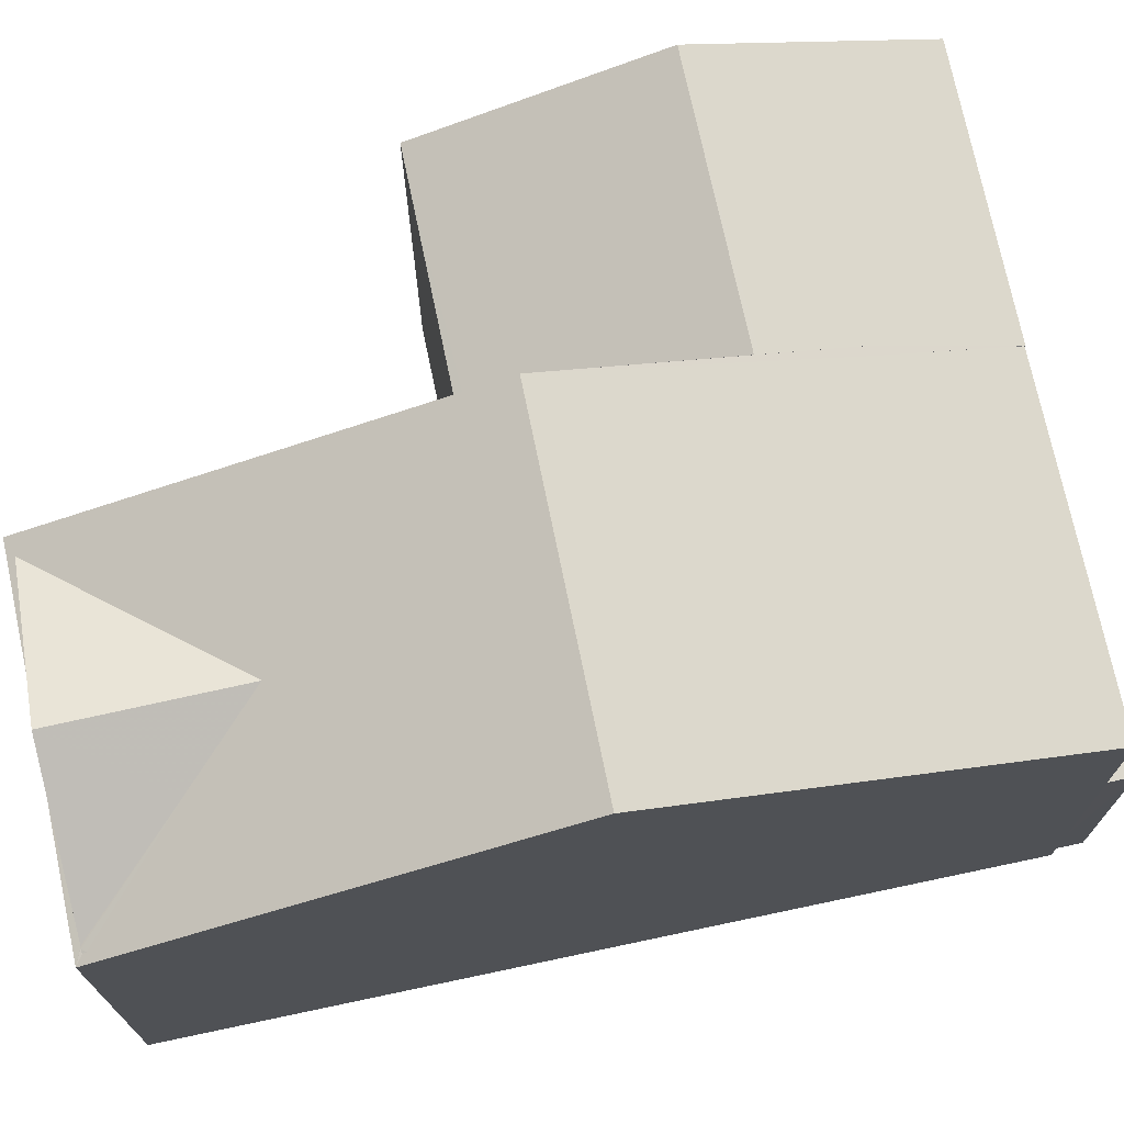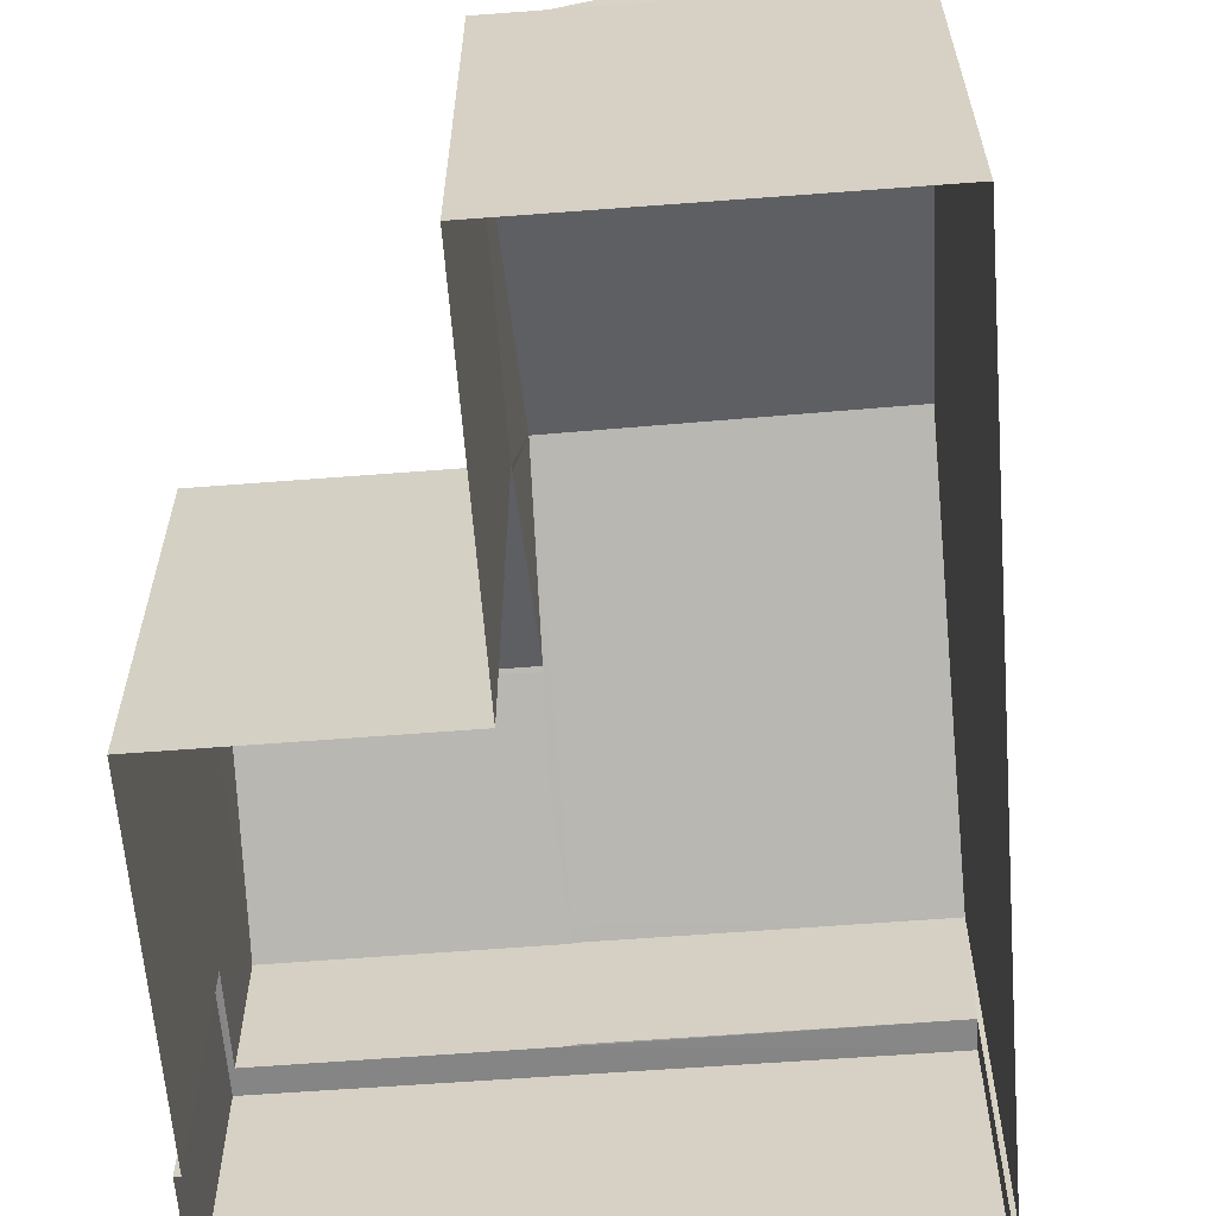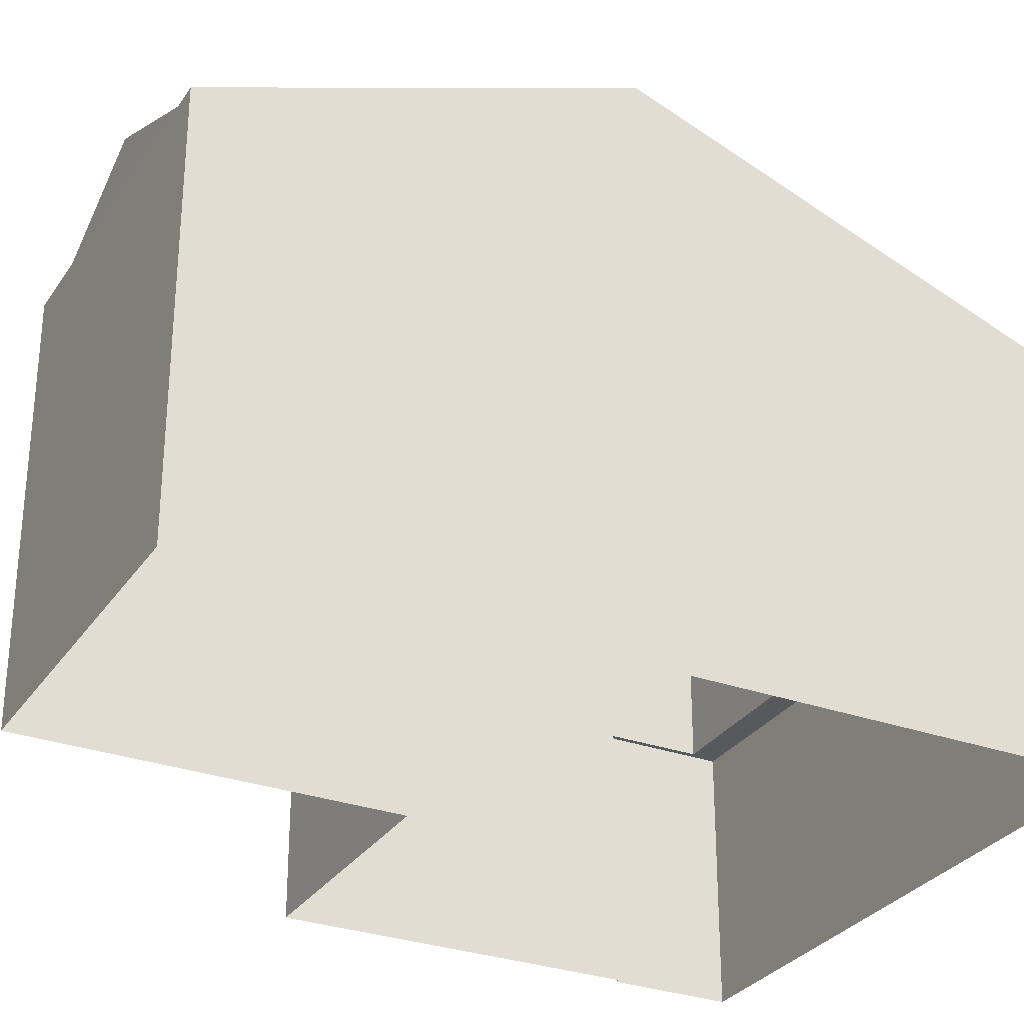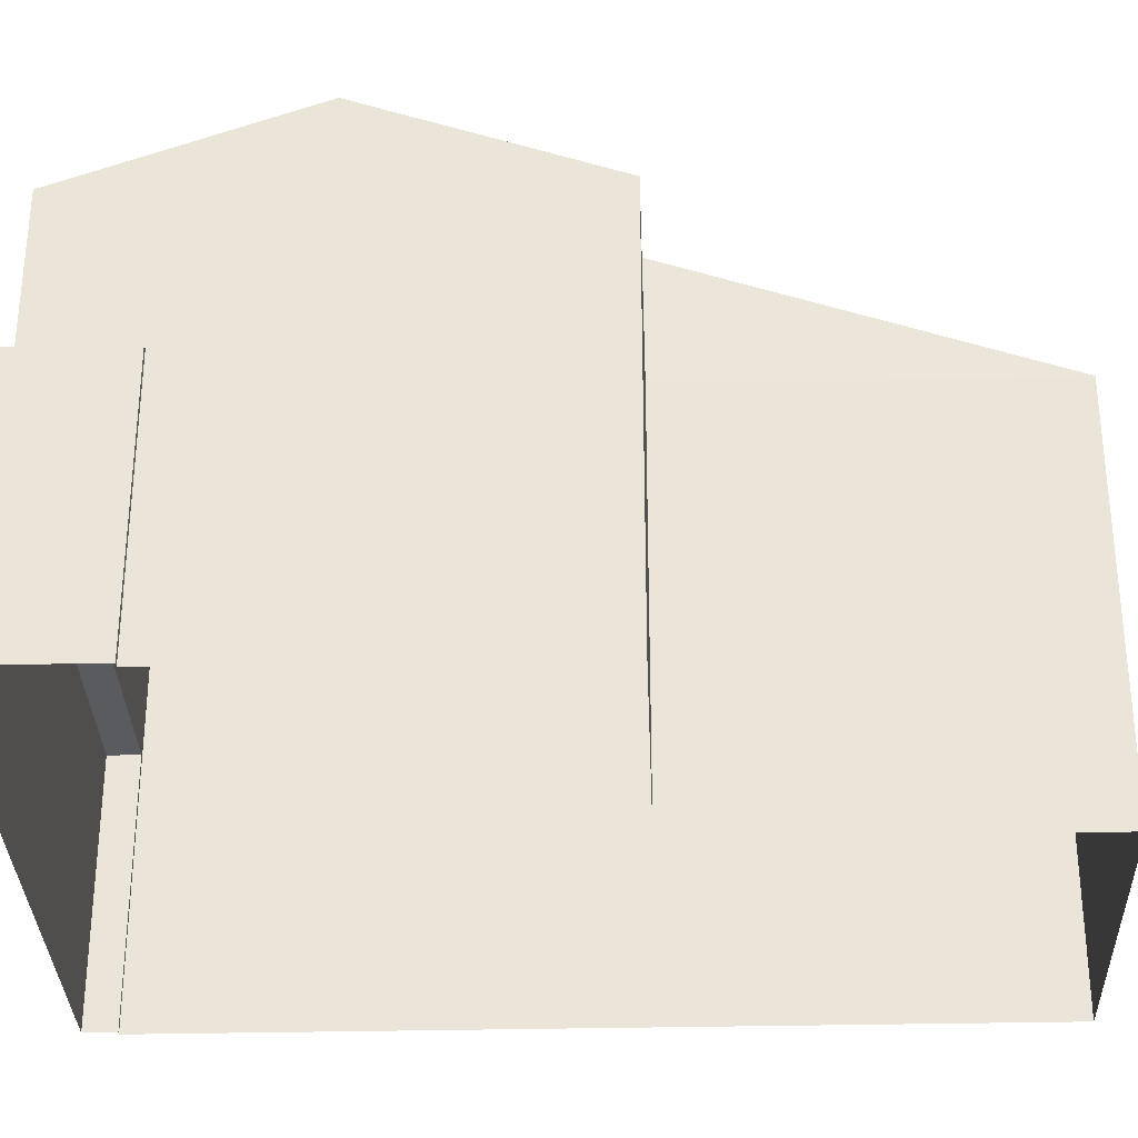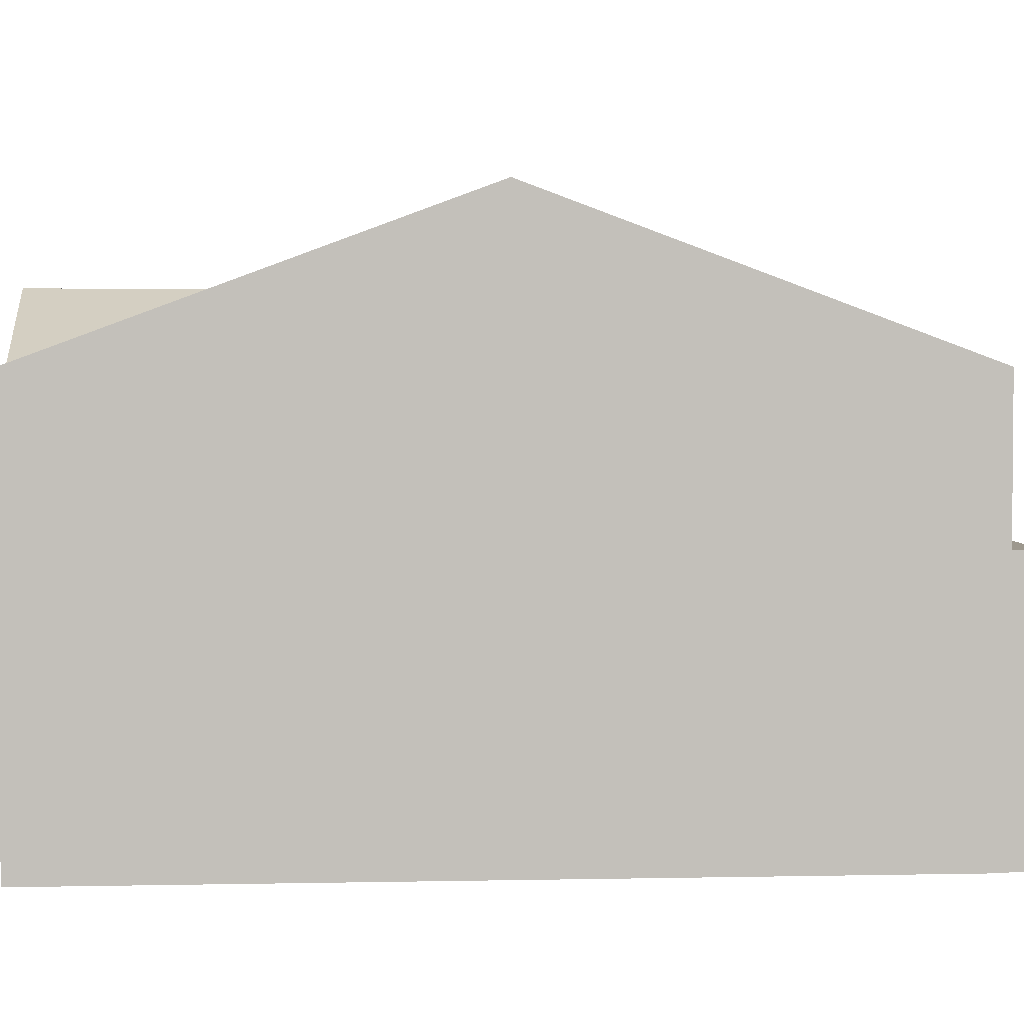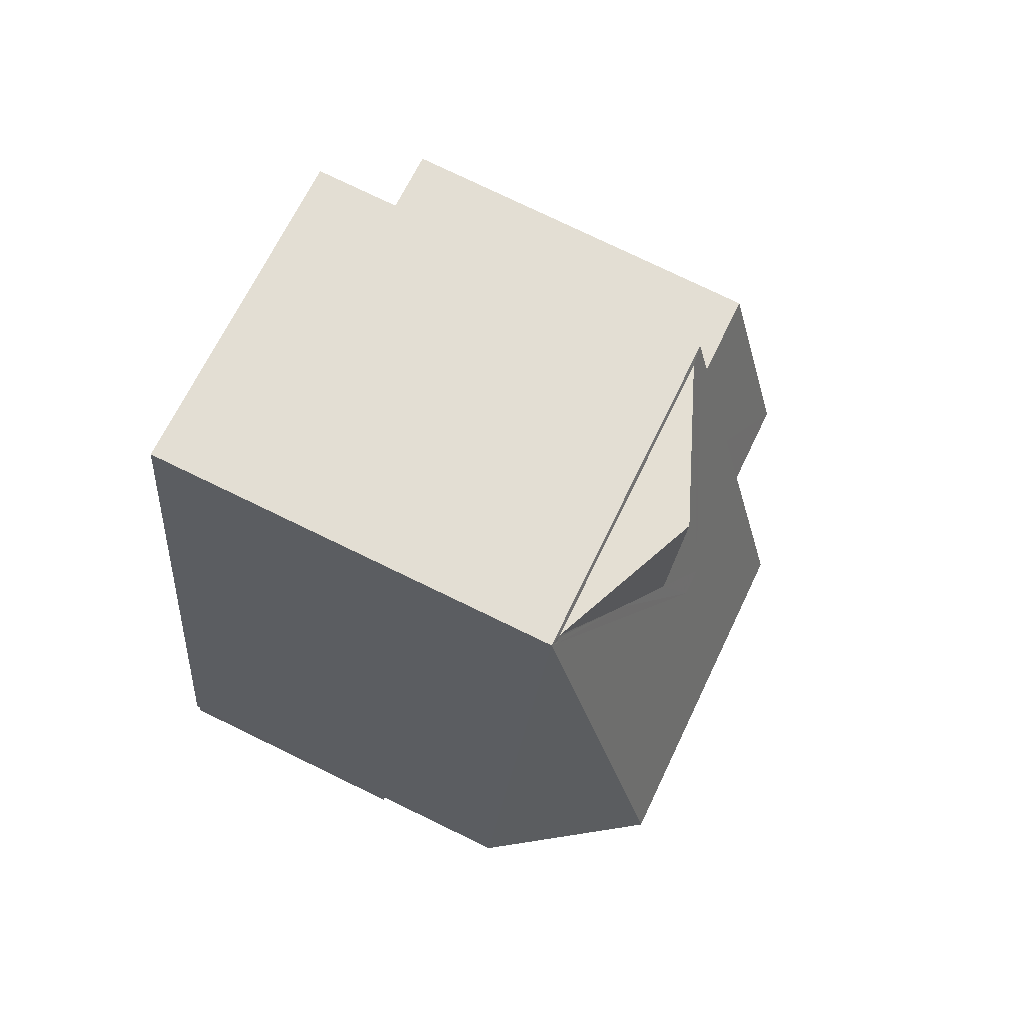
<metadata>
{"format":"obj","ext":"obj","renderer":"f3d","projection":"perspective","resolution":1024,"background":"white","views":[{"elev":73.1,"azim":-112.6,"up":"+Z"},{"elev":-62.1,"azim":173.8,"up":"+Z"},{"elev":-30.0,"azim":-128.3,"up":"+Z"},{"elev":-32.2,"azim":81.2,"up":"+Z"},{"elev":3.2,"azim":-104.9,"up":"+Z"},{"elev":77.8,"azim":-64.2,"up":"+Y"}]}
</metadata>
<code>
v -8.846e+04 -9.93e+04 4.642
v -8.845e+04 -9.93e+04 4.642
v -8.845e+04 -9.931e+04 4.642
v -8.846e+04 -9.93e+04 4.641
v -8.846e+04 -9.93e+04 4.642
v -8.846e+04 -9.931e+04 4.641
v -8.845e+04 -9.931e+04 4.642
v -8.845e+04 -9.931e+04 4.642
v -8.846e+04 -9.931e+04 4.641
v -8.846e+04 -9.931e+04 4.641
v -8.845e+04 -9.931e+04 8.375
v -8.845e+04 -9.931e+04 8.375
v -8.845e+04 -9.931e+04 8.375
v -8.845e+04 -9.931e+04 8.375
v -8.846e+04 -9.931e+04 8.374
v -8.846e+04 -9.931e+04 8.374
v -8.846e+04 -9.931e+04 8.375
v -8.846e+04 -9.931e+04 8.375
v -8.846e+04 -9.93e+04 11.02
v -8.846e+04 -9.93e+04 10.53
v -8.846e+04 -9.93e+04 11.73
v -8.846e+04 -9.93e+04 10.51
v -8.846e+04 -9.93e+04 10.51
v -8.846e+04 -9.93e+04 11.73
v -8.846e+04 -9.93e+04 11.4
v -8.846e+04 -9.93e+04 10.47
v -8.846e+04 -9.93e+04 12.6
v -8.846e+04 -9.93e+04 10.51
v -8.846e+04 -9.93e+04 10.47
v -8.846e+04 -9.93e+04 10.51
v -8.846e+04 -9.93e+04 12.6
v -8.846e+04 -9.931e+04 10.54
v -8.846e+04 -9.931e+04 10.47
v -8.846e+04 -9.931e+04 10.47
v -8.846e+04 -9.931e+04 11.16
v -8.846e+04 -9.931e+04 11.13
v -8.846e+04 -9.93e+04 11.4
v -8.845e+04 -9.931e+04 10.47
v -8.846e+04 -9.93e+04 11.61
v -8.846e+04 -9.931e+04 10.47
v -8.845e+04 -9.931e+04 11.64
v -8.846e+04 -9.93e+04 11.64
v -8.846e+04 -9.93e+04 10.52
v -8.845e+04 -9.93e+04 10.47
v -8.846e+04 -9.93e+04 10.47
f 1 2 3
f 4 5 1
f 6 4 1
f 3 7 8
f 9 10 8
f 6 1 10
f 1 3 10
f 10 3 8
f 11 12 13
f 12 11 14
f 15 16 17
f 18 15 17
f 16 14 17
f 17 14 11
f 19 20 21
f 22 23 20
f 21 24 25
f 19 22 20
f 19 21 25
f 26 24 27
f 27 24 21
f 28 26 29
f 20 23 29
f 22 19 30
f 25 24 28
f 23 22 29
f 30 28 29
f 28 24 26
f 22 30 29
f 29 31 20
f 31 27 21
f 20 31 21
f 32 33 34
f 32 31 33
f 32 35 31
f 35 27 31
f 35 36 27
f 19 25 37
f 30 19 37
f 25 28 37
f 36 38 39
f 35 40 36
f 40 38 36
f 39 41 42
f 39 38 41
f 42 41 43
f 43 44 45
f 43 41 44
f 7 14 8
f 7 12 14
f 14 16 9
f 8 14 9
f 10 9 16
f 15 10 16
f 3 12 7
f 3 13 12
f 18 34 15
f 10 15 6
f 6 15 33
f 15 34 33
f 26 27 45
f 45 27 43
f 36 39 27
f 39 42 27
f 27 42 43
f 31 29 33
f 33 29 4
f 6 33 4
f 29 26 5
f 4 29 5
f 26 1 5
f 26 45 1
f 30 37 28
f 41 38 44
f 32 40 35
f 32 34 40
f 1 44 2
f 1 45 44
f 38 13 44
f 44 13 2
f 38 11 13
f 2 13 3
f 18 40 34
f 18 17 40
f 11 38 40
f 17 11 40

</code>
